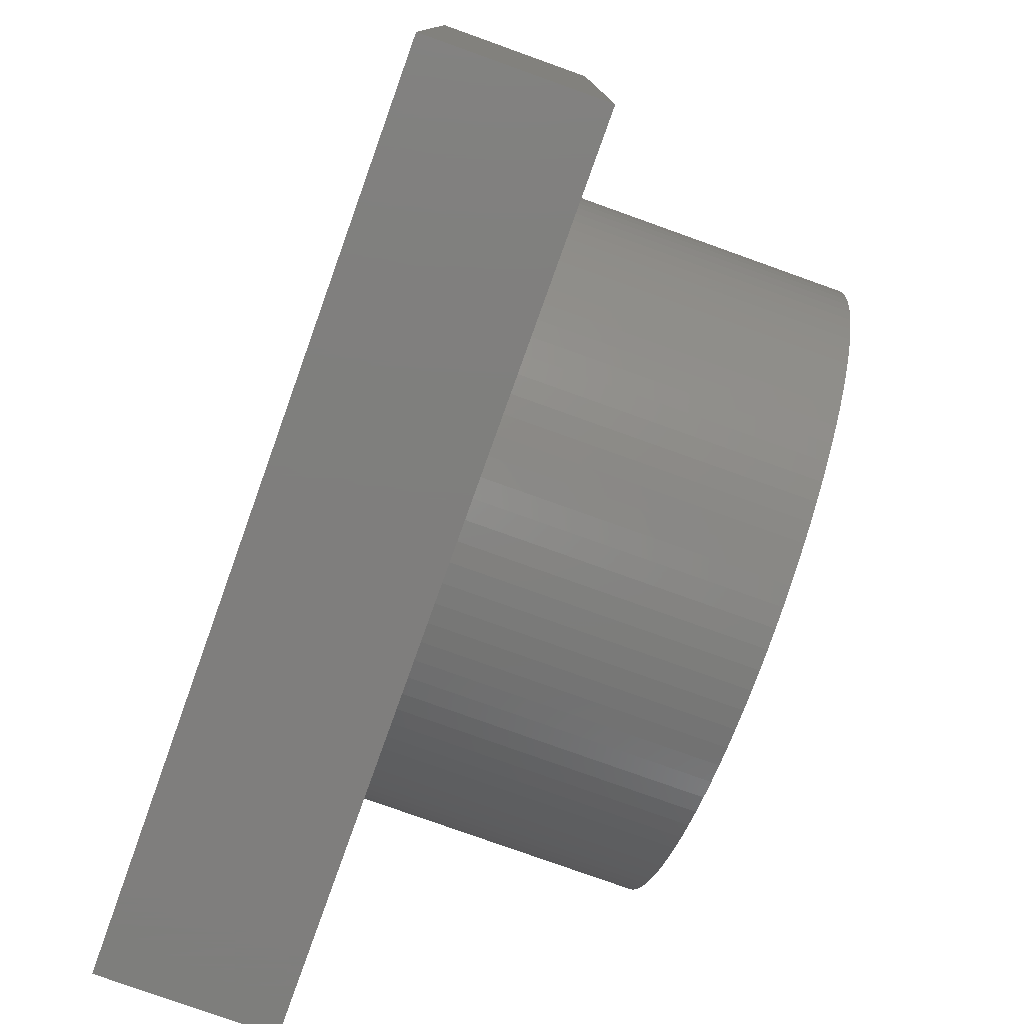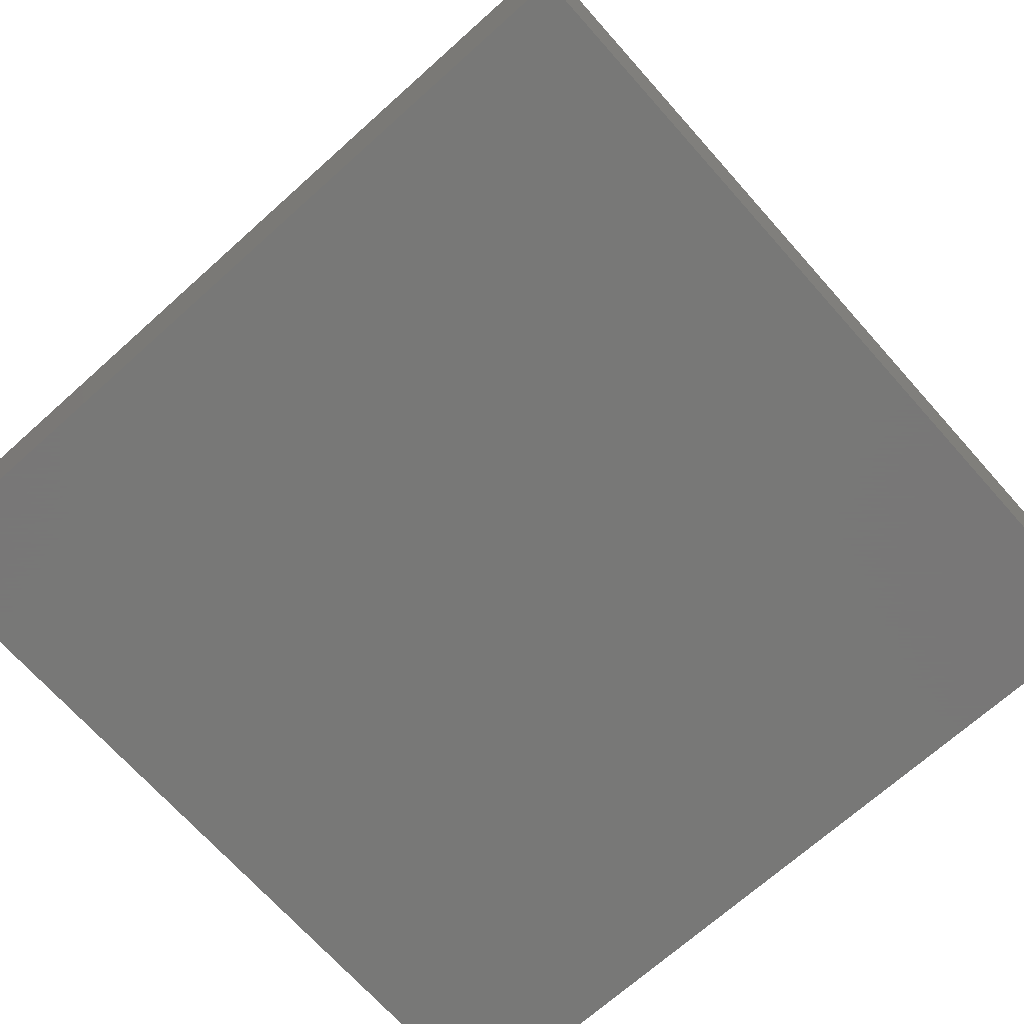
<metadata>
{"format":"stl","ext":"stl","renderer":"f3d","projection":"perspective","resolution":1024,"background":"white","views":[{"elev":-78.5,"azim":-109.7,"up":"+Y"},{"elev":-70.4,"azim":-138.2,"up":"+Z"}]}
</metadata>
<code>
# stl→obj: 408 verts, 812 faces
v -0.9419 -14.97 0
v 0 -15 14
v -0.9419 -14.97 14
v 0 -15 0
v 10.93 -10.27 14
v 11.56 -9.561 0
v 11.56 -9.561 14
v 10.93 -10.27 0
v 14.97 0.9419 14
v 14.88 1.88 0
v 14.88 1.88 14
v 14.97 0.9419 0
v 15 0 14
v 15 0 0
v 14.73 2.811 0
v 14.73 2.811 14
v -12.14 -8.817 0
v -12.66 -8.037 14
v -12.66 -8.037 0
v -12.14 -8.817 14
v -9.561 -11.56 0
v -8.817 -12.14 14
v -9.561 -11.56 14
v -8.817 -12.14 0
v 13.14 7.226 14
v 12.66 8.037 0
v 12.66 8.037 14
v 13.14 7.226 0
v -14.88 1.88 0
v -14.73 2.811 14
v -14.73 2.811 0
v -14.88 1.88 14
v -8.037 -12.66 14
v -8.037 -12.66 0
v -8.037 12.66 0
v -8.817 12.14 14
v -8.037 12.66 14
v -8.817 12.14 0
v 14.53 3.73 0
v 14.53 3.73 14
v 10.27 10.93 0
v 9.561 11.56 14
v 10.27 10.93 14
v 9.561 11.56 0
v -7.226 13.14 0
v -7.226 13.14 14
v -5.522 13.95 0
v -6.387 13.57 14
v -5.522 13.95 14
v -6.387 13.57 0
v 12.14 -8.817 14
v 12.66 -8.037 0
v 12.66 -8.037 14
v 12.14 -8.817 0
v -4.635 14.27 0
v -4.635 14.27 14
v 2.811 -14.73 0
v 3.73 -14.53 14
v 2.811 -14.73 14
v 3.73 -14.53 0
v -1.88 14.88 0
v -2.811 14.73 14
v -1.88 14.88 14
v -2.811 14.73 0
v 13.14 -7.226 0
v 13.14 -7.226 14
v 8.817 12.14 14
v 8.817 12.14 0
v 14.53 -3.73 14
v 14.73 -2.811 0
v 14.73 -2.811 14
v 14.53 -3.73 0
v -13.95 -5.522 0
v -14.27 -4.635 14
v -14.27 -4.635 0
v -13.95 -5.522 14
v 14.97 -0.9419 14
v 14.97 -0.9419 0
v 14.27 4.635 0
v 14.27 4.635 14
v -13.14 -7.226 0
v -13.57 -6.387 14
v -13.57 -6.387 0
v -13.14 -7.226 14
v 7.226 -13.14 0
v 8.037 -12.66 14
v 7.226 -13.14 14
v 8.037 -12.66 0
v -9.561 11.56 0
v -10.27 10.93 14
v -9.561 11.56 14
v -10.27 10.93 0
v 5.522 13.95 0
v 4.635 14.27 14
v 5.522 13.95 14
v 4.635 14.27 0
v 11.56 9.561 14
v 10.93 10.27 0
v 10.93 10.27 14
v 11.56 9.561 0
v 4.635 -14.27 14
v 4.635 -14.27 0
v 14.27 -4.635 14
v 14.27 -4.635 0
v 14.88 -1.88 0
v 14.88 -1.88 14
v -13.57 6.387 0
v -13.14 7.226 14
v -13.14 7.226 0
v -13.57 6.387 14
v -12.14 8.817 0
v -11.56 9.561 14
v -11.56 9.561 0
v -12.14 8.817 14
v 12.14 8.817 0
v 12.14 8.817 14
v 8.037 12.66 14
v 8.037 12.66 0
v 0 15 0
v -0.9419 14.97 14
v 0 15 14
v -0.9419 14.97 0
v 9.561 -11.56 0
v 10.27 -10.93 14
v 9.561 -11.56 14
v 10.27 -10.93 0
v 7.226 13.14 14
v 7.226 13.14 0
v 0.9419 -14.97 14
v 0.9419 -14.97 0
v 6.387 13.57 14
v 6.387 13.57 0
v -12.66 8.037 14
v -12.66 8.037 0
v 13.57 -6.387 14
v 13.95 -5.522 0
v 13.95 -5.522 14
v 13.57 -6.387 0
v 6.387 -13.57 0
v 6.387 -13.57 14
v -10.27 -10.93 0
v -10.27 -10.93 14
v 8.817 -12.14 14
v 8.817 -12.14 0
v -14.88 -1.88 0
v -14.97 -0.9419 14
v -14.97 -0.9419 0
v -14.88 -1.88 14
v 13.95 5.522 0
v 13.95 5.522 14
v 13.57 6.387 14
v 13.57 6.387 0
v -13.95 5.522 0
v -13.95 5.522 14
v -10.93 -10.27 0
v -11.56 -9.561 14
v -11.56 -9.561 0
v -10.93 -10.27 14
v 1.88 -14.88 14
v 1.88 -14.88 0
v 13 0 14
v 12.97 0.8163 14
v 12.9 1.629 14
v 12.97 -0.8163 14
v 12.77 2.436 14
v 12.59 3.233 14
v 12.9 -1.629 14
v 12.36 4.017 14
v 12.09 4.786 14
v 12.77 -2.436 14
v 11.76 5.535 14
v 12.59 -3.233 14
v 11.39 6.263 14
v 10.98 6.966 14
v 10.52 7.641 14
v 10.02 8.287 14
v 9.477 8.899 14
v 8.899 9.477 14
v 8.287 10.02 14
v 7.641 10.52 14
v 6.966 10.98 14
v 6.263 11.39 14
v 5.535 11.76 14
v 4.786 12.09 14
v 4.017 12.36 14
v 3.73 14.53 14
v 3.233 12.59 14
v 2.811 14.73 14
v 2.436 12.77 14
v 1.88 14.88 14
v 1.629 12.9 14
v 0.9419 14.97 14
v 0.8163 12.97 14
v 0 13 14
v -0.8163 12.97 14
v -1.629 12.9 14
v -2.436 12.77 14
v -3.233 12.59 14
v -3.73 14.53 14
v -4.017 12.36 14
v -4.786 12.09 14
v -5.535 11.76 14
v -6.263 11.39 14
v -6.966 10.98 14
v -7.641 10.52 14
v -8.287 10.02 14
v -8.899 9.477 14
v -9.477 8.899 14
v -10.93 10.27 14
v -10.02 8.287 14
v -10.52 7.641 14
v -10.98 6.966 14
v -11.39 6.263 14
v -11.76 5.535 14
v -12.09 4.786 14
v -12.36 4.017 14
v -14.27 4.635 14
v -14.53 3.73 14
v -12.59 3.233 14
v 12.36 -4.017 14
v 12.09 -4.786 14
v 11.76 -5.535 14
v 11.39 -6.263 14
v 10.98 -6.966 14
v 10.52 -7.641 14
v 10.02 -8.287 14
v 9.477 -8.899 14
v 8.899 -9.477 14
v 8.287 -10.02 14
v 7.641 -10.52 14
v 6.966 -10.98 14
v 6.263 -11.39 14
v 5.535 -11.76 14
v 5.522 -13.95 14
v 4.786 -12.09 14
v 4.017 -12.36 14
v 3.233 -12.59 14
v 2.436 -12.77 14
v 1.629 -12.9 14
v 0.8163 -12.97 14
v 0 -13 14
v -0.8163 -12.97 14
v -1.629 -12.9 14
v -1.88 -14.88 14
v -2.436 -12.77 14
v -2.811 -14.73 14
v -3.233 -12.59 14
v -3.73 -14.53 14
v -4.017 -12.36 14
v -4.635 -14.27 14
v -4.786 -12.09 14
v -5.522 -13.95 14
v -5.535 -11.76 14
v -6.387 -13.57 14
v -6.263 -11.39 14
v -7.226 -13.14 14
v -6.966 -10.98 14
v -7.641 -10.52 14
v -8.287 -10.02 14
v -8.899 -9.477 14
v -9.477 -8.899 14
v -10.02 -8.287 14
v -10.52 -7.641 14
v -10.98 -6.966 14
v -11.39 -6.263 14
v -11.76 -5.535 14
v -12.09 -4.786 14
v -12.36 -4.017 14
v -12.59 -3.233 14
v -14.53 -3.73 14
v -12.77 -2.436 14
v -14.73 -2.811 14
v -12.9 -1.629 14
v -12.97 -0.8163 14
v -13 0 14
v -12.77 2.436 14
v -12.9 1.629 14
v -12.97 0.8163 14
v -14.97 0.9419 14
v -15 0 14
v -10.93 10.27 0
v -15 0 0
v -1.88 -14.88 0
v -14.53 3.73 0
v -14.27 4.635 0
v 3.73 14.53 0
v -14.73 -2.811 0
v -3.73 14.53 0
v 5.522 -13.95 0
v 0.9419 14.97 0
v 2.811 14.73 0
v 1.88 14.88 0
v -14.97 0.9419 0
v -5.522 -13.95 0
v -4.635 -14.27 0
v -2.811 -14.73 0
v -14.53 -3.73 0
v -3.73 -14.53 0
v -7.226 -13.14 0
v -6.387 -13.57 0
v 12.09 4.786 0
v 11.76 5.535 0
v 2.436 -12.77 0
v 1.629 -12.9 0
v 4.786 12.09 0
v 5.535 11.76 0
v 12.9 -1.629 0
v 12.97 -0.8163 0
v 8.287 -10.02 0
v 7.641 -10.52 0
v 10.02 8.287 0
v 9.477 8.899 0
v -11.39 6.263 0
v -11.76 5.535 0
v 0.8163 -12.97 0
v 0 -13 0
v 6.966 10.98 0
v 7.641 10.52 0
v -12.9 1.629 0
v -12.97 0.8163 0
v 12.97 0.8163 0
v 12.9 1.629 0
v -5.535 11.76 0
v -4.786 12.09 0
v 13 0 0
v -10.98 6.966 0
v 12.77 2.436 0
v 12.59 3.233 0
v -12.09 4.786 0
v -12.36 4.017 0
v -0.8163 12.97 0
v 0 13 0
v -4.017 -12.36 0
v -4.786 -12.09 0
v -12.9 -1.629 0
v -12.77 -2.436 0
v 10.98 6.966 0
v 10.52 7.641 0
v -0.8163 -12.97 0
v -6.263 11.39 0
v 12.36 4.017 0
v 11.76 -5.535 0
v 12.09 -4.786 0
v 10.52 -7.641 0
v 10.98 -6.966 0
v 2.436 12.77 0
v 3.233 12.59 0
v -4.017 12.36 0
v -3.233 12.59 0
v -10.02 -8.287 0
v -9.477 -8.899 0
v -7.641 -10.52 0
v -8.287 -10.02 0
v 1.629 12.9 0
v -7.641 10.52 0
v -6.966 10.98 0
v 11.39 6.263 0
v 4.786 -12.09 0
v 4.017 -12.36 0
v 6.263 11.39 0
v 3.233 -12.59 0
v -11.76 -5.535 0
v -11.39 -6.263 0
v -12.59 -3.233 0
v -1.629 12.9 0
v -5.535 -11.76 0
v -6.263 -11.39 0
v 0.8163 12.97 0
v -2.436 12.77 0
v 6.966 -10.98 0
v 12.36 -4.017 0
v -13 0 0
v -12.97 -0.8163 0
v -8.287 10.02 0
v 5.535 -11.76 0
v -12.36 -4.017 0
v -12.09 -4.786 0
v 6.263 -11.39 0
v -8.899 9.477 0
v 8.287 10.02 0
v 8.899 9.477 0
v 11.39 -6.263 0
v -3.233 -12.59 0
v -10.52 7.641 0
v -6.966 -10.98 0
v -8.899 -9.477 0
v 4.017 12.36 0
v 12.77 -2.436 0
v 9.477 -8.899 0
v 10.02 -8.287 0
v 12.59 -3.233 0
v 8.899 -9.477 0
v -10.98 -6.966 0
v -10.52 -7.641 0
v -9.477 8.899 0
v -10.02 8.287 0
v -1.629 -12.9 0
v -2.436 -12.77 0
v -12.77 2.436 0
v -12.59 3.233 0
v 20 -20 0
v 20 20 -8
v 20 20 0
v 20 -20 -8
v -20 20 0
v -20 -20 0
v -20 -20 -8
v -20 20 -8
f 1 2 3
f 2 1 4
f 5 6 7
f 6 5 8
f 9 10 11
f 10 9 12
f 13 12 9
f 12 13 14
f 11 15 16
f 15 11 10
f 17 18 19
f 18 17 20
f 21 22 23
f 22 21 24
f 25 26 27
f 26 25 28
f 29 30 31
f 30 29 32
f 24 33 22
f 33 24 34
f 35 36 37
f 36 35 38
f 16 39 40
f 39 16 15
f 41 42 43
f 42 41 44
f 45 37 46
f 37 45 35
f 47 48 49
f 48 47 50
f 51 52 53
f 52 51 54
f 55 49 56
f 49 55 47
f 7 54 51
f 54 7 6
f 57 58 59
f 58 57 60
f 61 62 63
f 62 61 64
f 53 65 66
f 65 53 52
f 44 67 42
f 67 44 68
f 69 70 71
f 70 69 72
f 73 74 75
f 74 73 76
f 77 14 13
f 14 77 78
f 40 79 80
f 79 40 39
f 81 82 83
f 82 81 84
f 85 86 87
f 86 85 88
f 89 90 91
f 90 89 92
f 93 94 95
f 94 93 96
f 97 98 99
f 98 97 100
f 60 101 58
f 101 60 102
f 103 72 69
f 72 103 104
f 71 105 106
f 105 71 70
f 107 108 109
f 108 107 110
f 111 112 113
f 112 111 114
f 27 115 116
f 115 27 26
f 68 117 67
f 117 68 118
f 119 120 121
f 120 119 122
f 123 124 125
f 124 123 126
f 118 127 117
f 127 118 128
f 4 129 2
f 129 4 130
f 128 131 127
f 131 128 132
f 109 133 134
f 133 109 108
f 135 136 137
f 136 135 138
f 139 87 140
f 87 139 85
f 141 23 142
f 23 141 21
f 83 76 73
f 76 83 82
f 88 143 86
f 143 88 144
f 145 146 147
f 146 145 148
f 80 149 150
f 149 80 79
f 151 28 25
f 28 151 152
f 153 110 107
f 110 153 154
f 155 156 157
f 156 155 158
f 130 159 129
f 159 130 160
f 161 13 9
f 162 9 11
f 13 161 77
f 163 11 16
f 164 77 161
f 165 16 40
f 77 164 106
f 166 40 80
f 167 106 164
f 168 80 150
f 106 167 71
f 169 150 151
f 170 71 167
f 171 151 25
f 71 170 69
f 172 69 170
f 9 162 161
f 11 163 162
f 16 165 163
f 173 25 27
f 40 166 165
f 80 168 166
f 174 27 116
f 150 169 168
f 151 171 169
f 175 116 97
f 25 173 171
f 27 174 173
f 176 97 99
f 116 175 174
f 177 99 43
f 97 176 175
f 178 43 42
f 99 177 176
f 43 178 177
f 179 42 67
f 42 179 178
f 180 67 117
f 67 180 179
f 181 117 127
f 117 181 180
f 182 127 131
f 127 182 181
f 131 183 182
f 95 183 131
f 95 184 183
f 94 184 95
f 94 185 184
f 186 185 94
f 186 187 185
f 188 187 186
f 188 189 187
f 190 189 188
f 190 191 189
f 192 191 190
f 192 193 191
f 121 193 192
f 121 194 193
f 121 195 194
f 120 195 121
f 120 196 195
f 63 196 120
f 63 197 196
f 62 197 63
f 62 198 197
f 199 198 62
f 199 200 198
f 56 200 199
f 56 201 200
f 49 201 56
f 49 202 201
f 48 202 49
f 202 48 203
f 46 203 48
f 203 46 204
f 37 204 46
f 204 37 205
f 36 205 37
f 205 36 206
f 91 206 36
f 206 91 207
f 90 207 91
f 207 90 208
f 209 208 90
f 208 209 210
f 112 210 209
f 210 112 211
f 114 211 112
f 211 114 212
f 133 212 114
f 212 133 213
f 108 213 133
f 213 108 214
f 110 214 108
f 214 110 215
f 154 215 110
f 215 154 216
f 217 216 154
f 218 219 217
f 216 217 219
f 69 172 103
f 220 103 172
f 103 220 137
f 221 137 220
f 137 221 135
f 222 135 221
f 135 222 66
f 223 66 222
f 66 223 53
f 224 53 223
f 53 224 51
f 225 51 224
f 51 225 7
f 226 7 225
f 7 226 5
f 227 5 226
f 5 227 124
f 228 124 227
f 124 228 125
f 229 125 228
f 125 229 143
f 230 143 229
f 143 230 86
f 231 86 230
f 86 231 87
f 232 87 231
f 87 232 140
f 233 140 232
f 233 234 140
f 235 234 233
f 235 101 234
f 236 101 235
f 236 58 101
f 237 58 236
f 237 59 58
f 238 59 237
f 238 159 59
f 239 159 238
f 239 129 159
f 240 129 239
f 241 129 240
f 241 2 129
f 242 2 241
f 242 3 2
f 243 3 242
f 243 244 3
f 245 244 243
f 245 246 244
f 247 246 245
f 247 248 246
f 249 248 247
f 249 250 248
f 251 250 249
f 251 252 250
f 253 252 251
f 254 253 255
f 253 254 252
f 256 255 257
f 255 256 254
f 33 257 258
f 257 33 256
f 22 258 259
f 258 22 33
f 23 259 260
f 142 260 261
f 259 23 22
f 158 261 262
f 260 142 23
f 156 262 263
f 261 158 142
f 20 263 264
f 18 264 265
f 262 156 158
f 84 265 266
f 82 266 267
f 263 20 156
f 76 267 268
f 74 268 269
f 264 18 20
f 270 269 271
f 272 271 273
f 148 273 274
f 265 84 18
f 146 274 275
f 219 218 276
f 30 276 218
f 266 82 84
f 276 30 277
f 267 76 82
f 32 277 30
f 268 74 76
f 277 32 278
f 269 270 74
f 279 278 32
f 271 272 270
f 278 279 275
f 273 148 272
f 280 275 279
f 274 146 148
f 275 280 146
f 141 158 155
f 158 141 142
f 113 209 281
f 209 113 112
f 147 280 282
f 280 147 146
f 283 3 244
f 3 283 1
f 106 78 77
f 78 106 105
f 284 217 285
f 217 284 218
f 96 186 94
f 186 96 286
f 99 41 43
f 41 99 98
f 287 148 145
f 148 287 272
f 281 90 92
f 90 281 209
f 288 56 199
f 56 288 55
f 102 234 101
f 234 102 289
f 31 218 284
f 218 31 30
f 285 154 153
f 154 285 217
f 66 138 135
f 138 66 65
f 122 63 120
f 63 122 61
f 137 104 103
f 104 137 136
f 290 121 192
f 121 290 119
f 132 95 131
f 95 132 93
f 291 190 188
f 190 291 292
f 289 140 234
f 140 289 139
f 116 100 97
f 100 116 115
f 282 279 293
f 279 282 280
f 294 250 252
f 250 294 295
f 38 91 36
f 91 38 89
f 19 84 81
f 84 19 18
f 134 114 111
f 114 134 133
f 150 152 151
f 152 150 149
f 286 188 186
f 188 286 291
f 296 244 246
f 244 296 283
f 297 272 287
f 272 297 270
f 160 59 159
f 59 160 57
f 157 20 17
f 20 157 156
f 293 32 29
f 32 293 279
f 75 270 297
f 270 75 74
f 292 192 190
f 192 292 290
f 144 125 143
f 125 144 123
f 64 199 62
f 199 64 288
f 124 8 5
f 8 124 126
f 295 248 250
f 248 295 298
f 299 254 256
f 254 299 300
f 300 252 254
f 252 300 294
f 50 46 48
f 46 50 45
f 298 246 248
f 246 298 296
f 34 256 33
f 256 34 299
f 301 171 302
f 171 301 169
f 303 239 238
f 239 303 304
f 305 183 184
f 183 305 306
f 307 164 308
f 164 307 167
f 309 230 229
f 230 309 310
f 311 177 312
f 177 311 176
f 214 313 213
f 313 214 314
f 315 241 240
f 241 315 316
f 317 180 181
f 180 317 318
f 278 319 277
f 319 278 320
f 321 163 322
f 163 321 162
f 323 201 202
f 201 323 324
f 325 162 321
f 162 325 161
f 213 326 212
f 326 213 313
f 327 166 328
f 166 327 165
f 216 329 215
f 329 216 330
f 331 194 195
f 194 331 332
f 333 251 249
f 251 333 334
f 271 335 273
f 335 271 336
f 337 175 338
f 175 337 174
f 316 242 241
f 242 316 339
f 340 202 203
f 202 340 323
f 341 169 301
f 169 341 168
f 342 221 343
f 221 342 222
f 344 224 345
f 224 344 225
f 346 187 189
f 187 346 347
f 348 198 200
f 198 348 349
f 261 350 262
f 350 261 351
f 352 259 258
f 259 352 353
f 354 189 191
f 189 354 346
f 324 200 201
f 200 324 348
f 355 204 205
f 204 355 356
f 302 173 357
f 173 302 171
f 358 236 235
f 236 358 359
f 306 182 183
f 182 306 360
f 359 237 236
f 237 359 361
f 265 362 266
f 362 265 363
f 269 336 271
f 336 269 364
f 365 195 196
f 195 365 331
f 366 255 253
f 255 366 367
f 332 193 194
f 193 332 368
f 322 165 327
f 165 322 163
f 349 197 198
f 197 349 369
f 310 231 230
f 231 310 370
f 343 220 371
f 220 343 221
f 274 372 275
f 372 274 373
f 374 205 206
f 205 374 355
f 275 320 278
f 320 275 372
f 375 235 233
f 235 375 358
f 328 168 341
f 168 328 166
f 267 376 268
f 376 267 377
f 273 373 274
f 373 273 335
f 370 232 231
f 232 370 378
f 379 206 207
f 206 379 374
f 380 178 179
f 178 380 381
f 357 174 337
f 174 357 173
f 382 222 342
f 222 382 223
f 383 249 247
f 249 383 333
f 212 384 211
f 384 212 326
f 338 176 311
f 176 338 175
f 361 238 237
f 238 361 303
f 304 240 239
f 240 304 315
f 308 161 325
f 161 308 164
f 367 257 255
f 257 367 385
f 260 351 261
f 351 260 386
f 266 377 267
f 377 266 362
f 387 184 185
f 184 387 305
f 388 167 307
f 167 388 170
f 389 226 390
f 226 389 227
f 391 170 388
f 170 391 172
f 371 172 391
f 172 371 220
f 392 227 389
f 227 392 228
f 318 179 180
f 179 318 380
f 268 364 269
f 364 268 376
f 390 225 344
f 225 390 226
f 334 253 251
f 253 334 366
f 264 363 265
f 363 264 393
f 369 196 197
f 196 369 365
f 215 314 214
f 314 215 329
f 263 393 264
f 393 263 394
f 356 203 204
f 203 356 340
f 353 260 259
f 260 353 386
f 368 191 193
f 191 368 354
f 378 233 232
f 233 378 375
f 208 379 207
f 379 208 395
f 312 178 381
f 178 312 177
f 211 396 210
f 396 211 384
f 397 245 243
f 245 397 398
f 360 181 182
f 181 360 317
f 277 399 276
f 399 277 319
f 276 400 219
f 400 276 399
f 398 247 245
f 247 398 383
f 392 229 228
f 229 392 309
f 347 185 187
f 185 347 387
f 262 394 263
f 394 262 350
f 339 243 242
f 243 339 397
f 385 258 257
f 258 385 352
f 219 330 216
f 330 219 400
f 210 395 208
f 395 210 396
f 345 223 382
f 223 345 224
f 401 402 403
f 402 401 404
f 403 14 401
f 403 12 14
f 403 10 12
f 403 15 10
f 403 39 15
f 403 79 39
f 403 149 79
f 403 152 149
f 403 28 152
f 403 26 28
f 403 115 26
f 403 100 115
f 403 98 100
f 403 41 98
f 403 44 41
f 403 68 44
f 403 118 68
f 403 128 118
f 403 132 128
f 403 93 132
f 403 96 93
f 403 286 96
f 403 291 286
f 403 292 291
f 403 290 292
f 403 119 290
f 405 119 403
f 119 405 122
f 122 405 61
f 61 405 64
f 293 405 282
f 29 405 293
f 31 405 29
f 284 405 31
f 285 405 284
f 153 405 285
f 107 405 153
f 109 405 107
f 134 405 109
f 111 405 134
f 113 405 111
f 281 405 113
f 92 405 281
f 89 405 92
f 38 405 89
f 35 405 38
f 45 405 35
f 50 405 45
f 47 405 50
f 55 405 47
f 288 405 55
f 64 405 288
f 78 401 14
f 105 401 78
f 70 401 105
f 72 401 70
f 104 401 72
f 136 401 104
f 138 401 136
f 65 401 138
f 52 401 65
f 54 401 52
f 6 401 54
f 8 401 6
f 126 401 8
f 123 401 126
f 144 401 123
f 88 401 144
f 85 401 88
f 139 401 85
f 289 401 139
f 102 401 289
f 60 401 102
f 57 401 60
f 160 401 57
f 130 401 160
f 4 401 130
f 406 4 1
f 406 1 283
f 406 283 296
f 406 296 298
f 406 282 405
f 282 406 147
f 147 406 145
f 145 406 287
f 4 406 401
f 295 406 298
f 294 406 295
f 300 406 294
f 299 406 300
f 34 406 299
f 24 406 34
f 21 406 24
f 141 406 21
f 155 406 141
f 157 406 155
f 17 406 157
f 19 406 17
f 81 406 19
f 83 406 81
f 73 406 83
f 75 406 73
f 297 406 75
f 287 406 297
f 321 308 325
f 322 308 321
f 322 307 308
f 327 307 322
f 327 388 307
f 328 388 327
f 328 391 388
f 341 391 328
f 341 371 391
f 301 371 341
f 301 343 371
f 302 343 301
f 302 342 343
f 357 342 302
f 357 382 342
f 337 382 357
f 337 345 382
f 338 345 337
f 338 344 345
f 311 344 338
f 311 390 344
f 312 390 311
f 312 389 390
f 381 389 312
f 381 392 389
f 380 392 381
f 380 309 392
f 318 309 380
f 318 310 309
f 317 310 318
f 317 370 310
f 360 370 317
f 360 378 370
f 306 378 360
f 306 375 378
f 305 375 306
f 305 358 375
f 387 358 305
f 387 359 358
f 347 359 387
f 347 361 359
f 346 361 347
f 346 303 361
f 354 303 346
f 354 304 303
f 368 304 354
f 368 315 304
f 332 315 368
f 332 316 315
f 331 316 332
f 331 339 316
f 365 339 331
f 365 397 339
f 369 397 365
f 369 398 397
f 349 398 369
f 349 383 398
f 348 383 349
f 348 333 383
f 324 333 348
f 324 334 333
f 323 334 324
f 323 366 334
f 340 366 323
f 340 367 366
f 356 367 340
f 356 385 367
f 355 385 356
f 355 352 385
f 374 352 355
f 374 353 352
f 379 353 374
f 379 386 353
f 395 386 379
f 395 351 386
f 396 351 395
f 396 350 351
f 384 350 396
f 384 394 350
f 326 394 384
f 326 393 394
f 313 393 326
f 313 363 393
f 314 363 313
f 314 362 363
f 329 362 314
f 329 377 362
f 330 377 329
f 330 376 377
f 400 376 330
f 400 364 376
f 399 364 400
f 399 336 364
f 319 336 399
f 319 335 336
f 320 335 319
f 320 373 335
f 373 320 372
f 407 402 404
f 402 407 408
f 407 405 408
f 405 407 406
f 402 405 403
f 405 402 408
f 407 401 406
f 401 407 404

</code>
